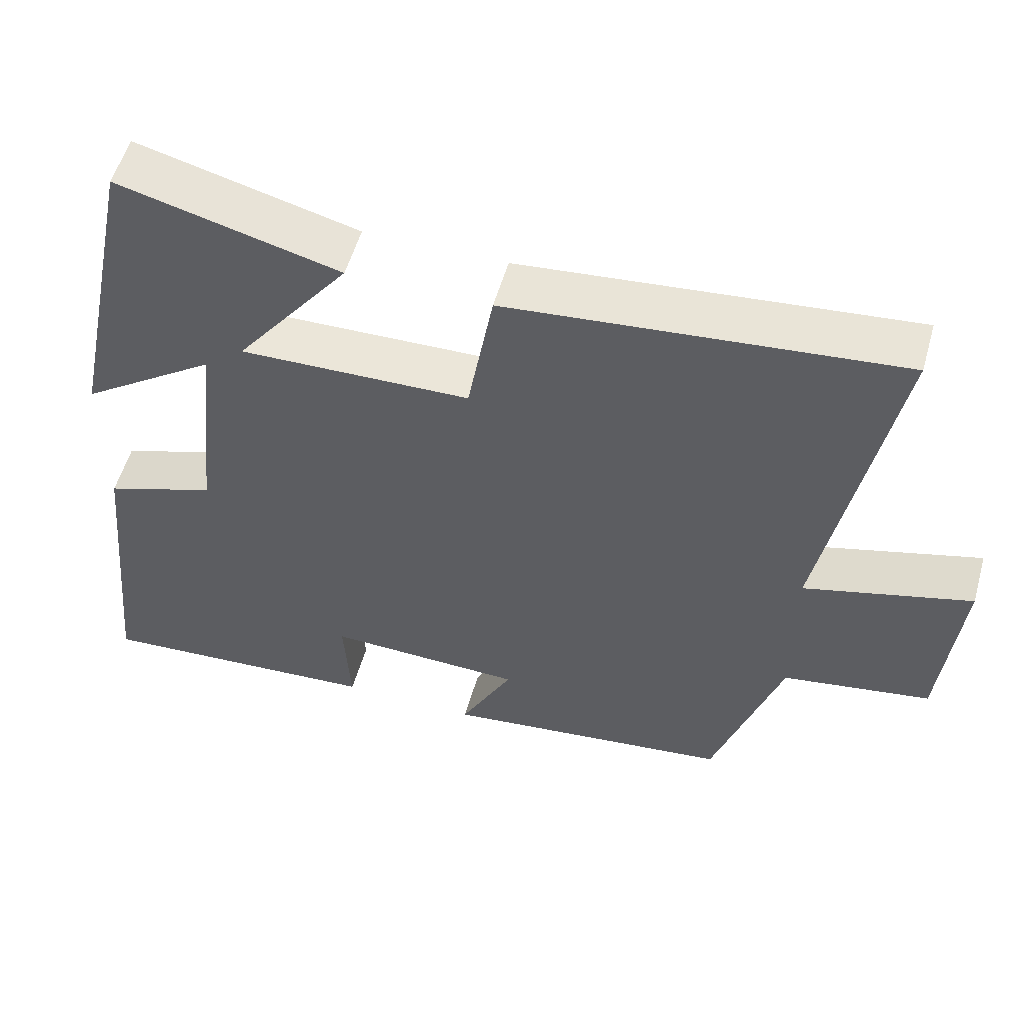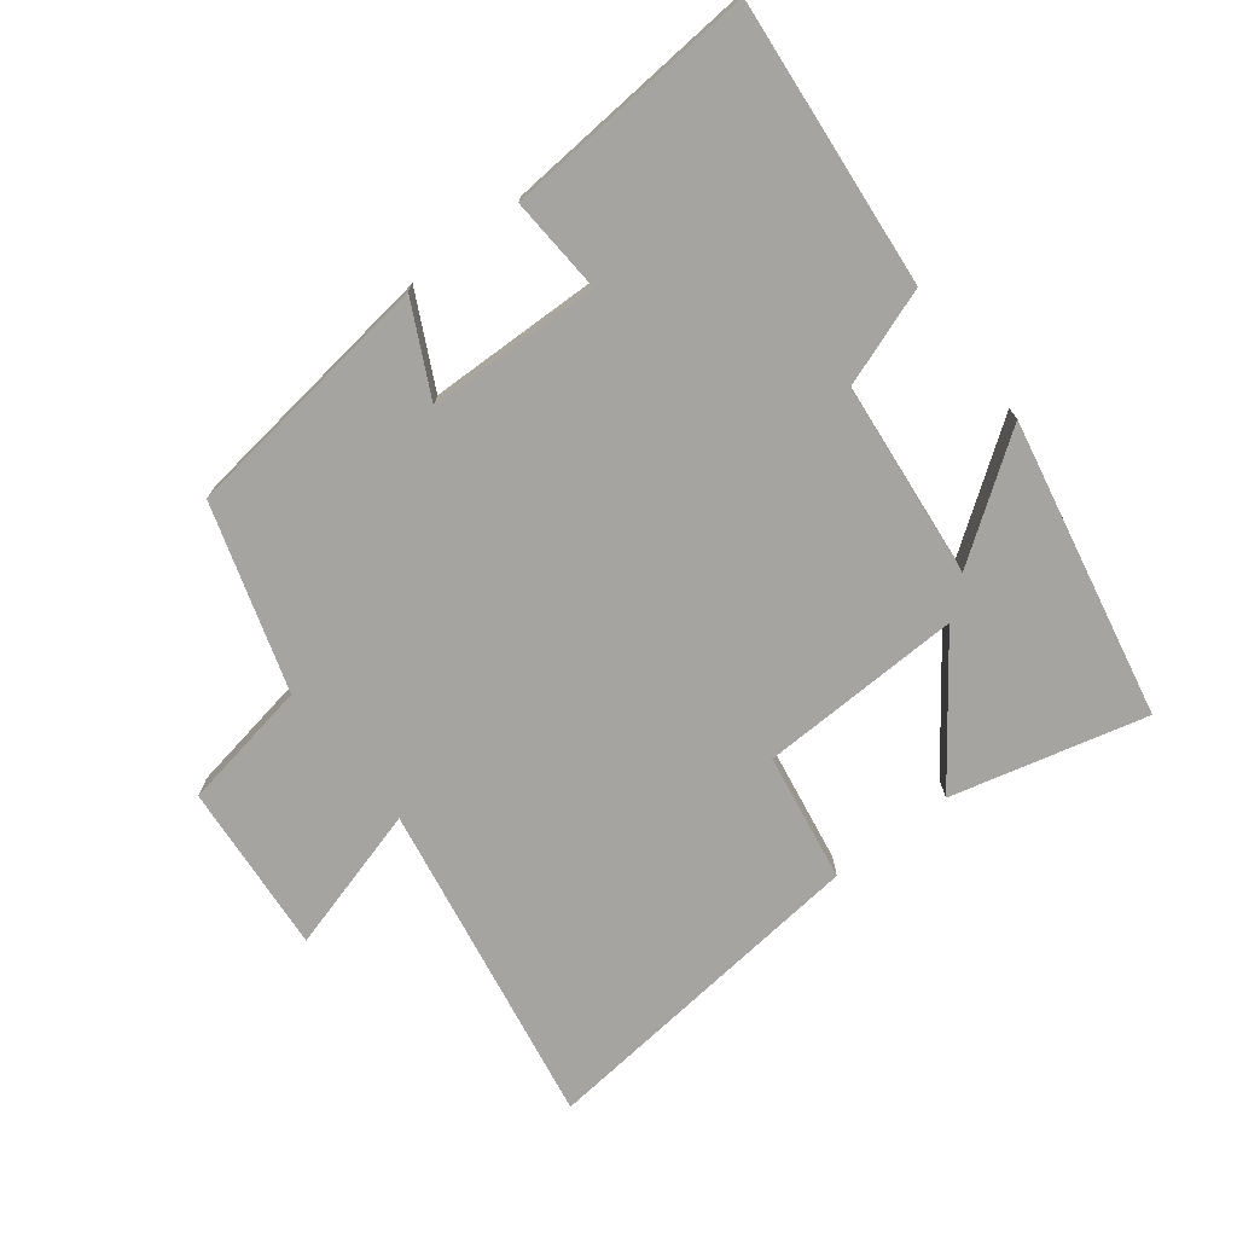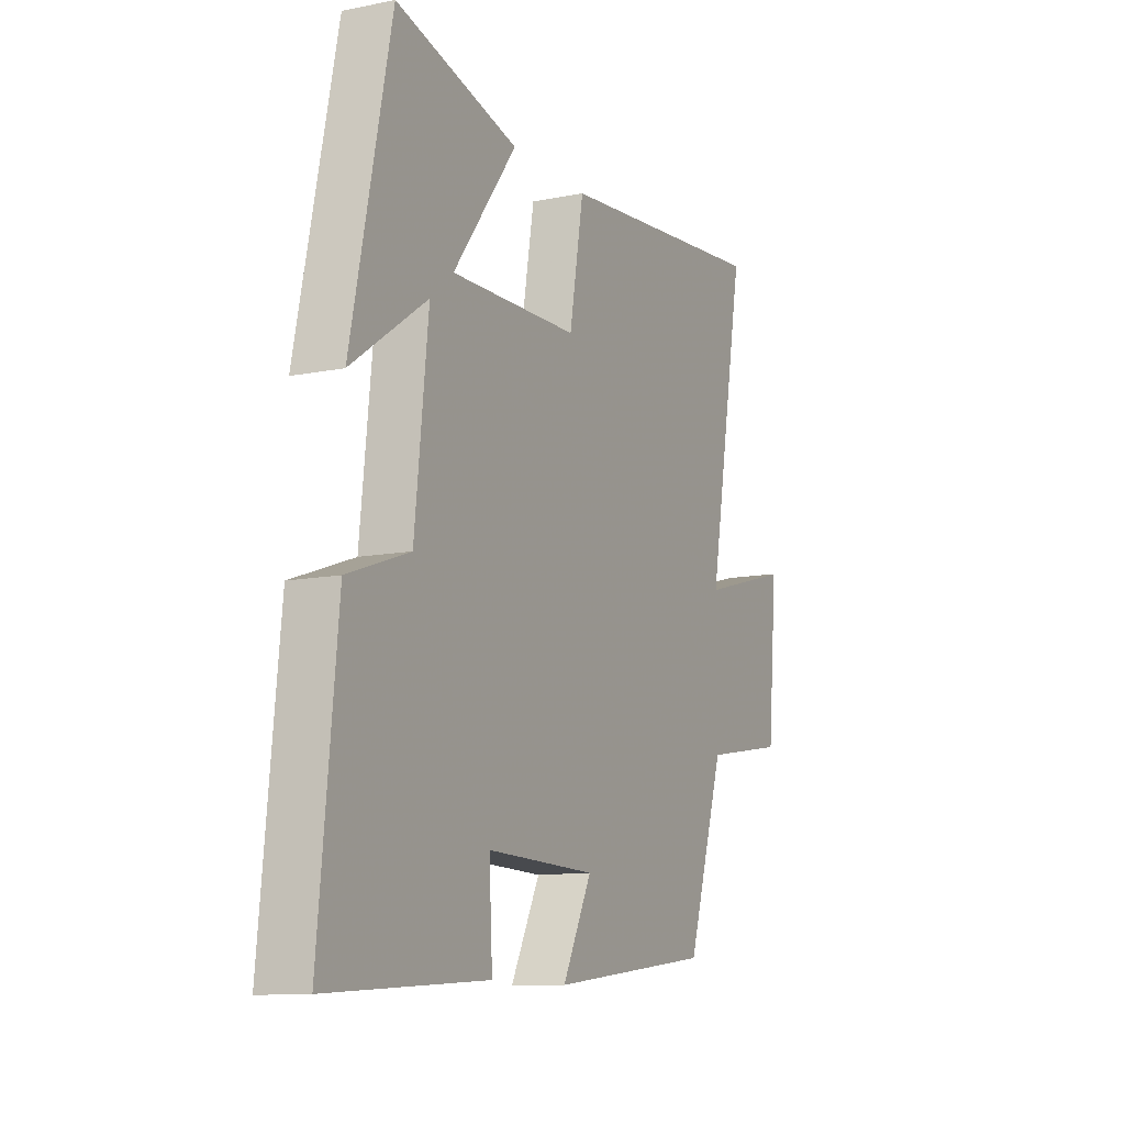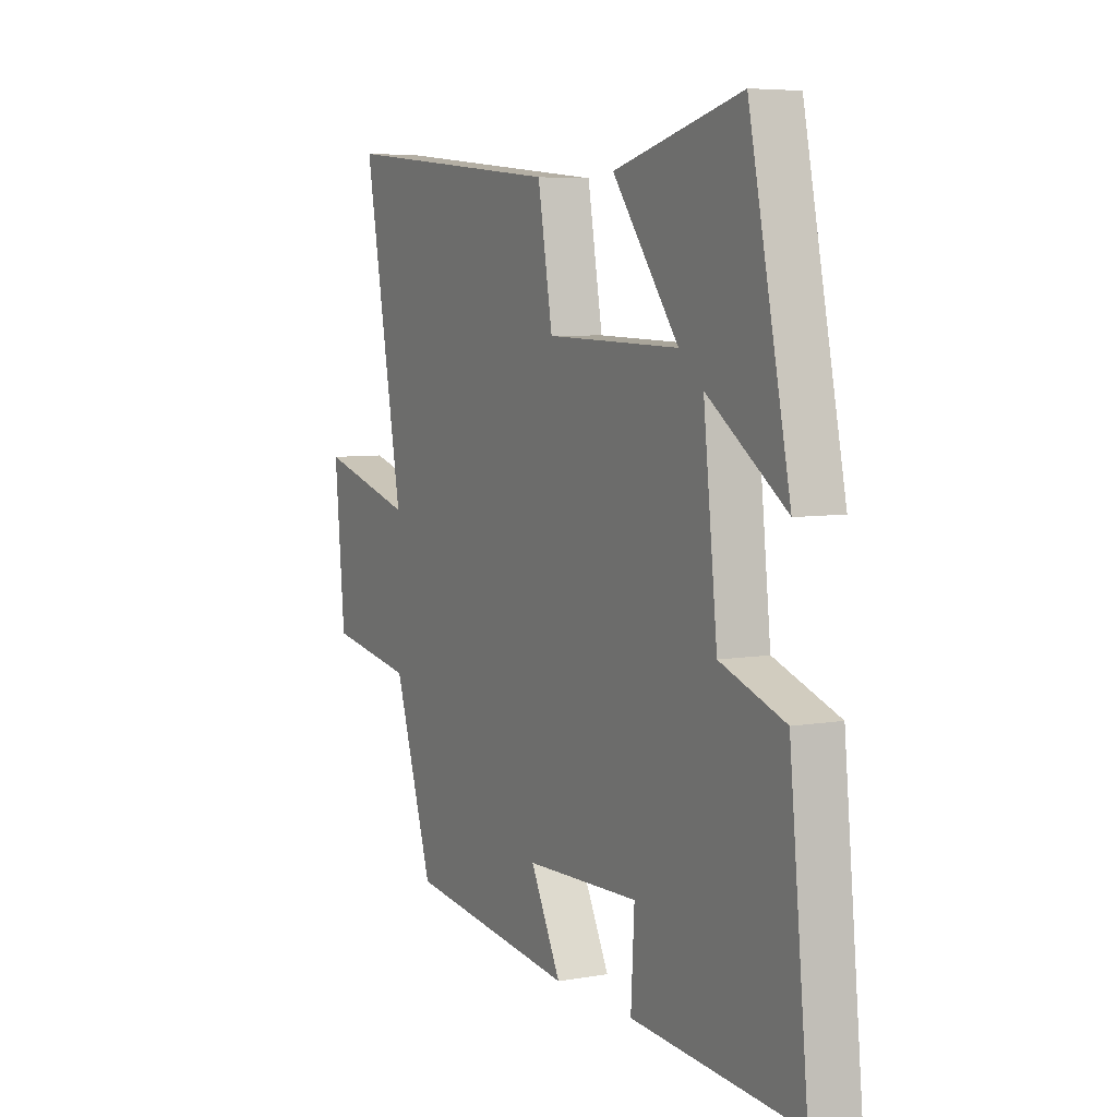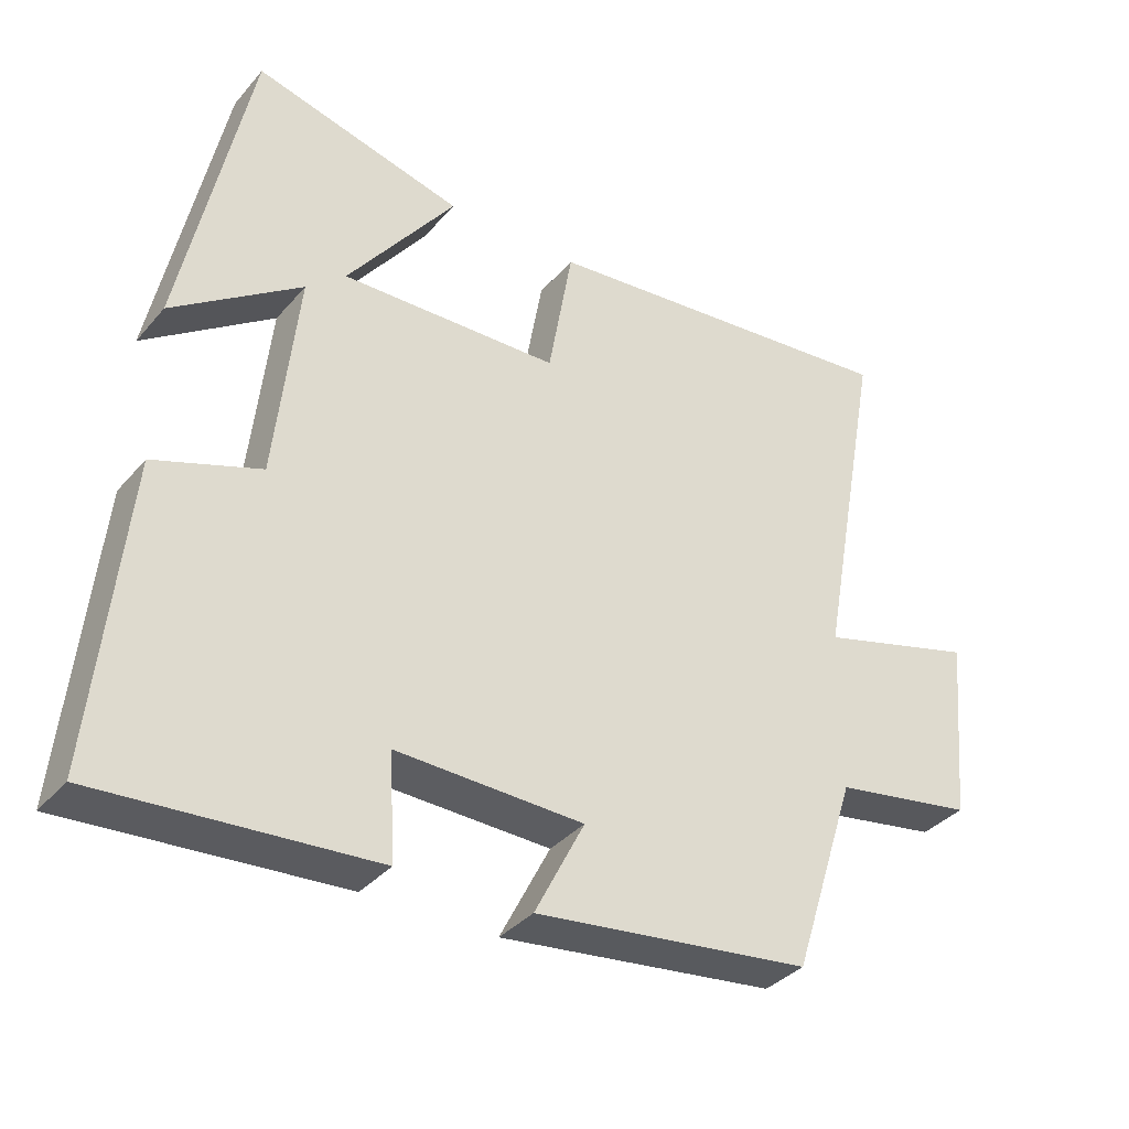
<metadata>
{"format":"obj","ext":"obj","renderer":"f3d","projection":"perspective","resolution":1024,"background":"white","views":[{"elev":54.9,"azim":15.8,"up":"+Z"},{"elev":-73.2,"azim":-141.8,"up":"+Y"},{"elev":-11.2,"azim":-63.8,"up":"+Z"},{"elev":6.1,"azim":-117.9,"up":"+Z"},{"elev":-35.9,"azim":-34.9,"up":"+Z"}]}
</metadata>
<code>
v 0.591 0.07 0.551
v 0.5 0.07 0.056
v 0.721 0.07 0.117
v 0.697 0.07 -0.141
v 0.5 0.07 -0.174
v 0.41 0.07 -0.453
v 0.023 0.07 -0.5
v 0.093 0.07 -0.363
v -0.169 0.07 -0.355
v -0.161 0.07 -0.5
v -0.543 0.07 -0.526
v -0.5 0.07 -0.096
v -0.352 0.07 -0.044
v -0.32 0.07 0.252
v -0.5 0.07 0.126
v -0.406 0.07 0.576
v -0.113 0.07 0.5
v -0.265 0.07 0.298
v 0.041 0.07 0.306
v 0.075 0.07 0.5
v 0.591 0 0.551
v 0.5 0 0.056
v 0.721 0 0.117
v 0.697 0 -0.141
v 0.5 0 -0.174
v 0.41 0 -0.453
v 0.023 0 -0.5
v 0.093 0 -0.363
v -0.169 0 -0.355
v -0.161 0 -0.5
v -0.543 0 -0.526
v -0.5 0 -0.096
v -0.352 0 -0.044
v -0.32 0 0.252
v -0.5 0 0.126
v -0.406 0 0.576
v -0.113 0 0.5
v -0.265 0 0.298
v 0.041 0 0.306
v 0.075 0 0.5
f 19 20 1 2
f 18 19 2
f 16 17 18
f 15 16 18
f 14 15 18
f 13 14 18 2
f 11 12 13
f 10 11 13
f 9 10 13
f 8 9 13 2
f 7 8 2
f 6 7 2
f 5 6 2
f 2 3 4 5
f 22 21 40 39
f 22 39 38
f 38 37 36
f 38 36 35
f 38 35 34
f 22 38 34 33
f 33 32 31
f 33 31 30
f 33 30 29
f 22 33 29 28
f 22 28 27
f 22 27 26
f 22 26 25
f 25 24 23 22
f 1 21 22 2
f 2 22 23 3
f 3 23 24 4
f 4 24 25 5
f 5 25 26 6
f 6 26 27 7
f 7 27 28 8
f 8 28 29 9
f 9 29 30 10
f 10 30 31 11
f 11 31 32 12
f 12 32 33 13
f 13 33 34 14
f 14 34 35 15
f 15 35 36 16
f 16 36 37 17
f 17 37 38 18
f 18 38 39 19
f 19 39 40 20
f 20 40 21 1

</code>
